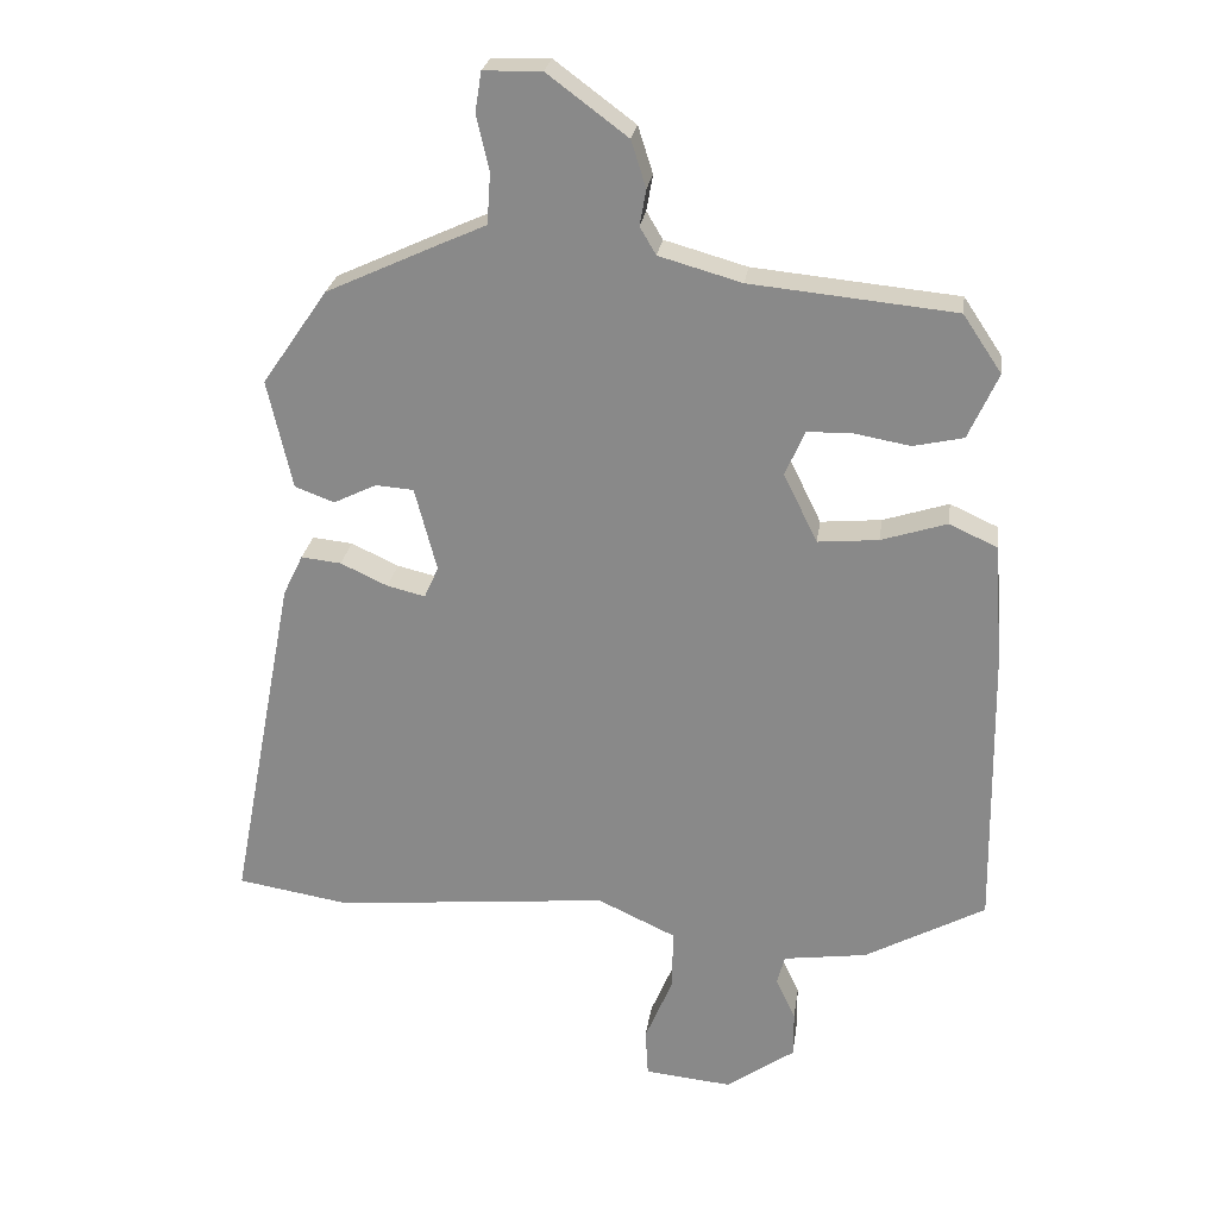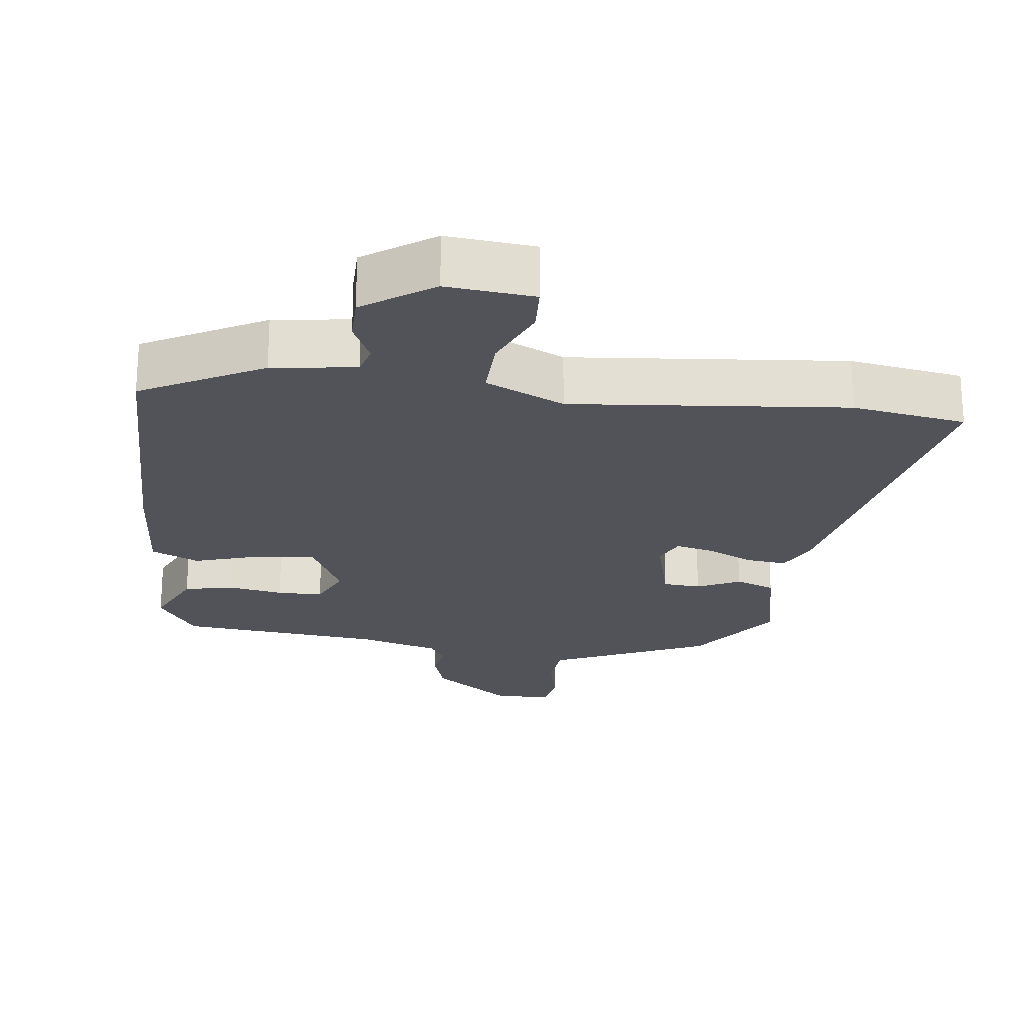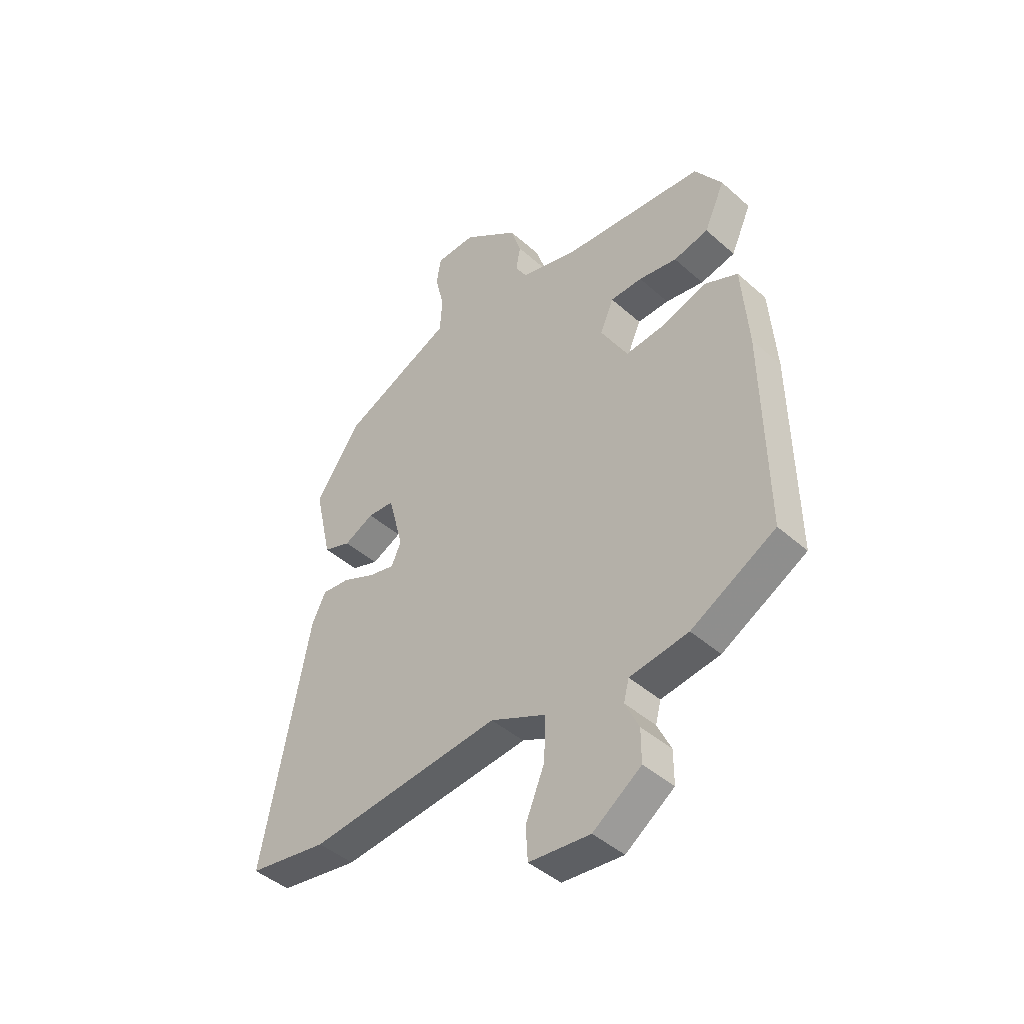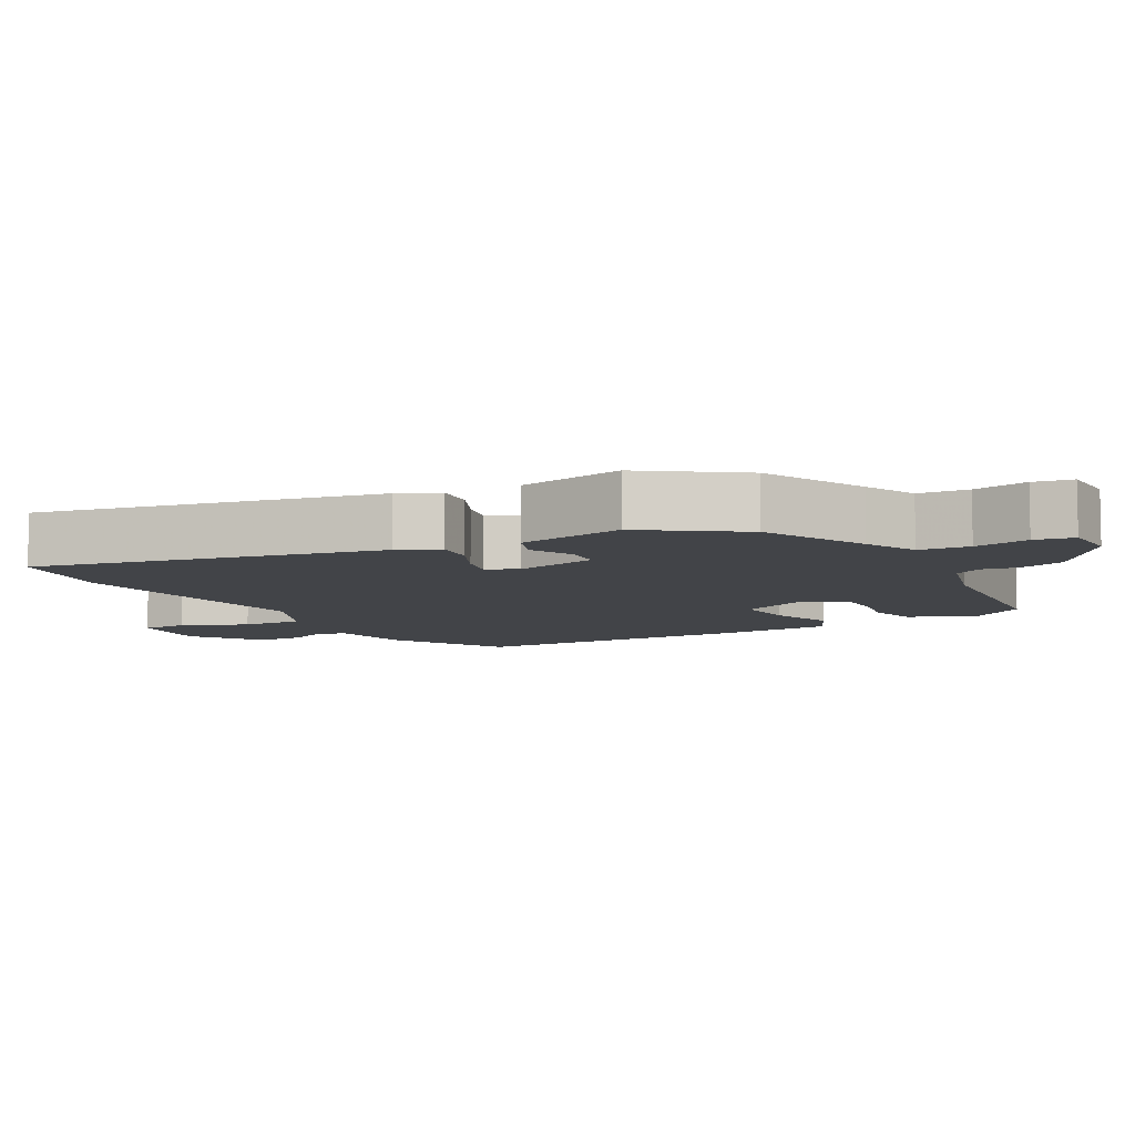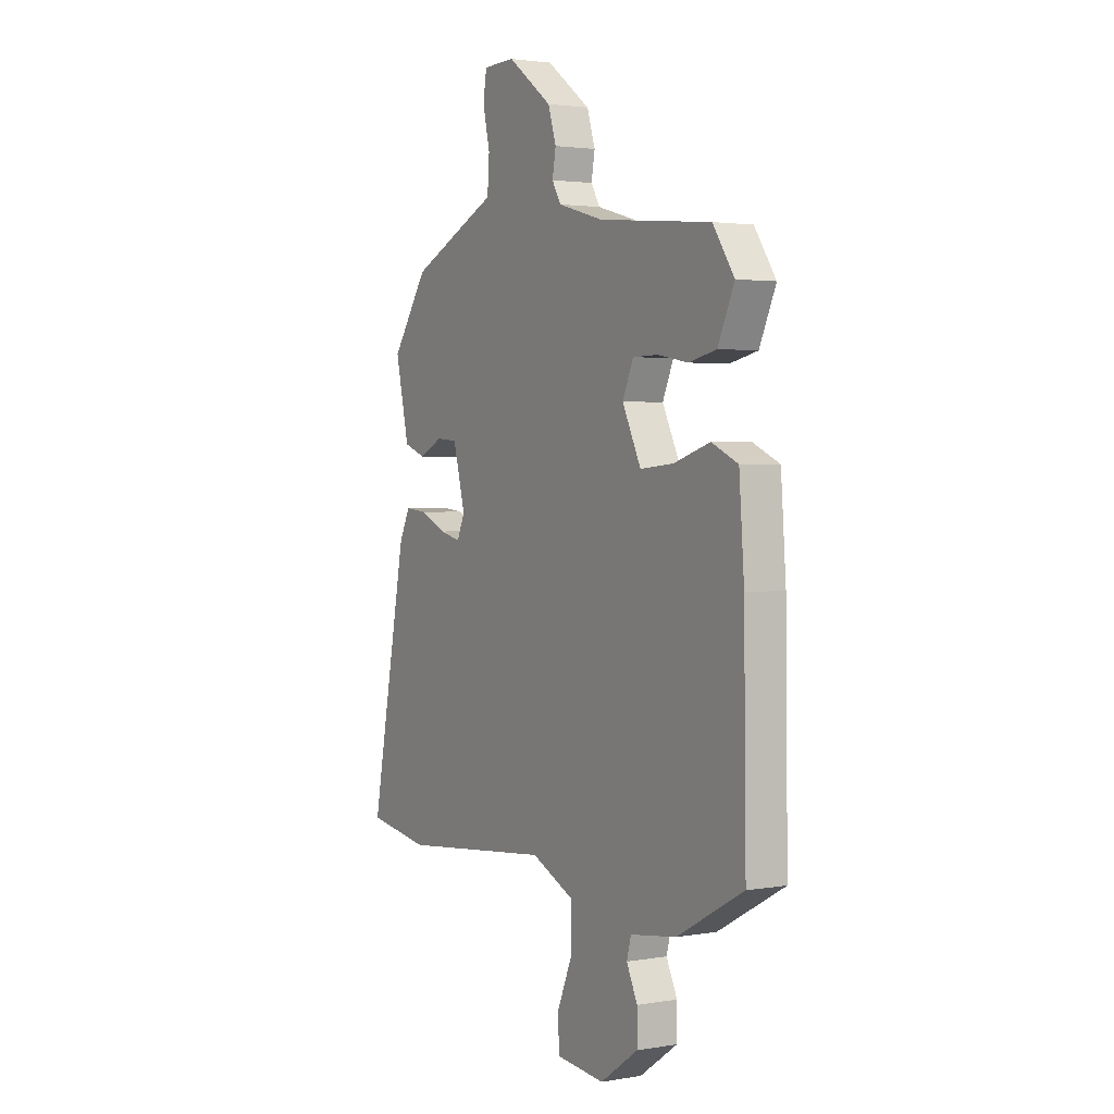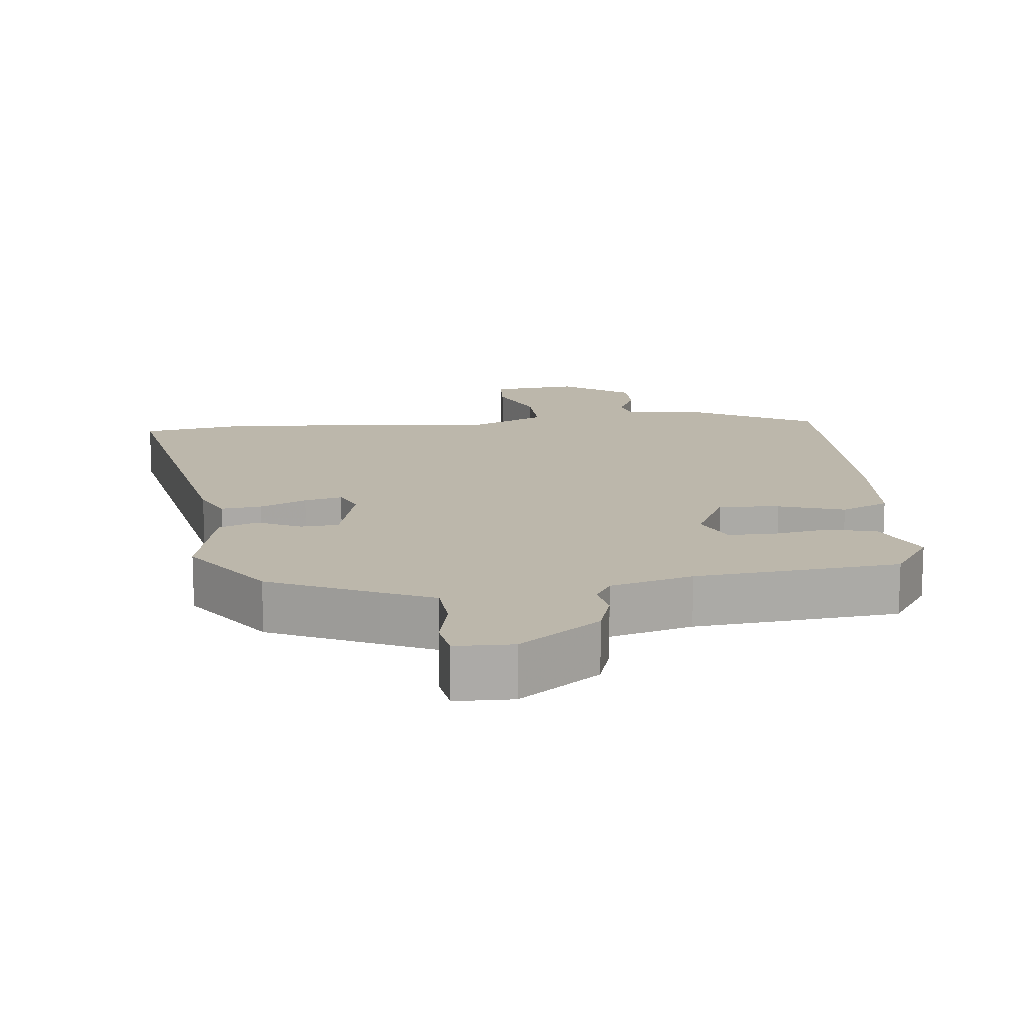
<metadata>
{"format":"obj","ext":"obj","renderer":"f3d","projection":"perspective","resolution":1024,"background":"white","views":[{"elev":25.5,"azim":8.1,"up":"+Z"},{"elev":-22.6,"azim":172.6,"up":"+Y"},{"elev":-44.2,"azim":44.1,"up":"+Z"},{"elev":-7.8,"azim":-61.3,"up":"+Y"},{"elev":2.4,"azim":59.2,"up":"+Z"},{"elev":14.3,"azim":-6.4,"up":"+Y"}]}
</metadata>
<code>
v 0.41 0.07 0.479
v 0.465 0.07 0.397
v 0.423 0.07 0.304
v 0.352 0.07 0.288
v 0.274 0.07 0.302
v 0.209 0.07 0.301
v 0.181 0.07 0.237
v 0.229 0.07 0.139
v 0.315 0.07 0.147
v 0.408 0.07 0.177
v 0.476 0.07 0.146
v 0.489 0.07 -0.027
v 0.495 0.07 -0.433
v 0.324 0.07 -0.527
v 0.205 0.07 -0.544
v 0.194 0.07 -0.586
v 0.222 0.07 -0.645
v 0.222 0.07 -0.712
v 0.124 0.07 -0.781
v 0 0.07 -0.769
v -0.004 0.07 -0.701
v 0.035 0.07 -0.607
v 0.037 0.07 -0.519
v -0.075 0.07 -0.467
v -0.465 0.07 -0.506
v -0.626 0.07 -0.48
v -0.532 0.07 0.011
v -0.504 0.07 0.069
v -0.447 0.07 0.063
v -0.38 0.07 0.032
v -0.326 0.07 0.019
v -0.306 0.07 0.064
v -0.337 0.07 0.183
v -0.391 0.07 0.187
v -0.452 0.07 0.157
v -0.508 0.07 0.178
v -0.543 0.07 0.333
v -0.45 0.07 0.468
v -0.299 0.07 0.538
v -0.224 0.07 0.572
v -0.219 0.07 0.644
v -0.237 0.07 0.723
v -0.228 0.07 0.779
v -0.146 0.07 0.781
v -0.032 0.07 0.696
v -0.011 0.07 0.63
v -0.02 0.07 0.579
v 0.003 0.07 0.54
v 0.12 0.07 0.507
v 0.41 0 0.479
v 0.465 0 0.397
v 0.423 0 0.304
v 0.352 0 0.288
v 0.274 0 0.302
v 0.209 0 0.301
v 0.181 0 0.237
v 0.229 0 0.139
v 0.315 0 0.147
v 0.408 0 0.177
v 0.476 0 0.146
v 0.489 0 -0.027
v 0.495 0 -0.433
v 0.324 0 -0.527
v 0.205 0 -0.544
v 0.194 0 -0.586
v 0.222 0 -0.645
v 0.222 0 -0.712
v 0.124 0 -0.781
v 0 0 -0.769
v -0.004 0 -0.701
v 0.035 0 -0.607
v 0.037 0 -0.519
v -0.075 0 -0.467
v -0.465 0 -0.506
v -0.626 0 -0.48
v -0.532 0 0.011
v -0.504 0 0.069
v -0.447 0 0.063
v -0.38 0 0.032
v -0.326 0 0.019
v -0.306 0 0.064
v -0.337 0 0.183
v -0.391 0 0.187
v -0.452 0 0.157
v -0.508 0 0.178
v -0.543 0 0.333
v -0.45 0 0.468
v -0.299 0 0.538
v -0.224 0 0.572
v -0.219 0 0.644
v -0.237 0 0.723
v -0.228 0 0.779
v -0.146 0 0.781
v -0.032 0 0.696
v -0.011 0 0.63
v -0.02 0 0.579
v 0.003 0 0.54
v 0.12 0 0.507
f 45 46 47
f 44 45 47
f 43 44 47
f 42 43 47
f 41 42 47
f 40 41 47 48
f 40 48 49
f 39 40 49
f 38 39 49
f 37 38 49
f 36 37 49
f 35 36 49
f 34 35 49
f 28 29 30
f 27 28 30
f 26 27 30
f 25 26 30
f 24 25 30
f 23 24 30 31
f 20 21 22
f 19 20 22
f 18 19 22
f 17 18 22
f 16 17 22
f 15 16 22 23
f 14 15 23
f 13 14 23
f 12 13 23
f 11 12 23
f 10 11 23
f 9 10 23
f 23 31 32
f 9 23 32
f 8 9 32
f 3 4 5
f 2 3 5
f 1 2 5
f 49 1 5
f 49 5 6
f 49 6 7
f 34 49 7
f 33 34 7
f 7 8 32 33
f 96 95 94
f 96 94 93
f 96 93 92
f 96 92 91
f 96 91 90
f 97 96 90 89
f 98 97 89
f 98 89 88
f 98 88 87
f 98 87 86
f 98 86 85
f 98 85 84
f 98 84 83
f 79 78 77
f 79 77 76
f 79 76 75
f 79 75 74
f 79 74 73
f 80 79 73 72
f 71 70 69
f 71 69 68
f 71 68 67
f 71 67 66
f 71 66 65
f 72 71 65 64
f 72 64 63
f 72 63 62
f 72 62 61
f 72 61 60
f 72 60 59
f 72 59 58
f 81 80 72
f 81 72 58
f 81 58 57
f 54 53 52
f 54 52 51
f 54 51 50
f 54 50 98
f 55 54 98
f 56 55 98
f 56 98 83
f 56 83 82
f 82 81 57 56
f 1 50 51 2
f 2 51 52 3
f 3 52 53 4
f 4 53 54 5
f 5 54 55 6
f 6 55 56 7
f 7 56 57 8
f 8 57 58 9
f 9 58 59 10
f 10 59 60 11
f 11 60 61 12
f 12 61 62 13
f 13 62 63 14
f 14 63 64 15
f 15 64 65 16
f 16 65 66 17
f 17 66 67 18
f 18 67 68 19
f 19 68 69 20
f 20 69 70 21
f 21 70 71 22
f 22 71 72 23
f 23 72 73 24
f 24 73 74 25
f 25 74 75 26
f 26 75 76 27
f 27 76 77 28
f 28 77 78 29
f 29 78 79 30
f 30 79 80 31
f 31 80 81 32
f 32 81 82 33
f 33 82 83 34
f 34 83 84 35
f 35 84 85 36
f 36 85 86 37
f 37 86 87 38
f 38 87 88 39
f 39 88 89 40
f 40 89 90 41
f 41 90 91 42
f 42 91 92 43
f 43 92 93 44
f 44 93 94 45
f 45 94 95 46
f 46 95 96 47
f 47 96 97 48
f 48 97 98 49
f 49 98 50 1

</code>
